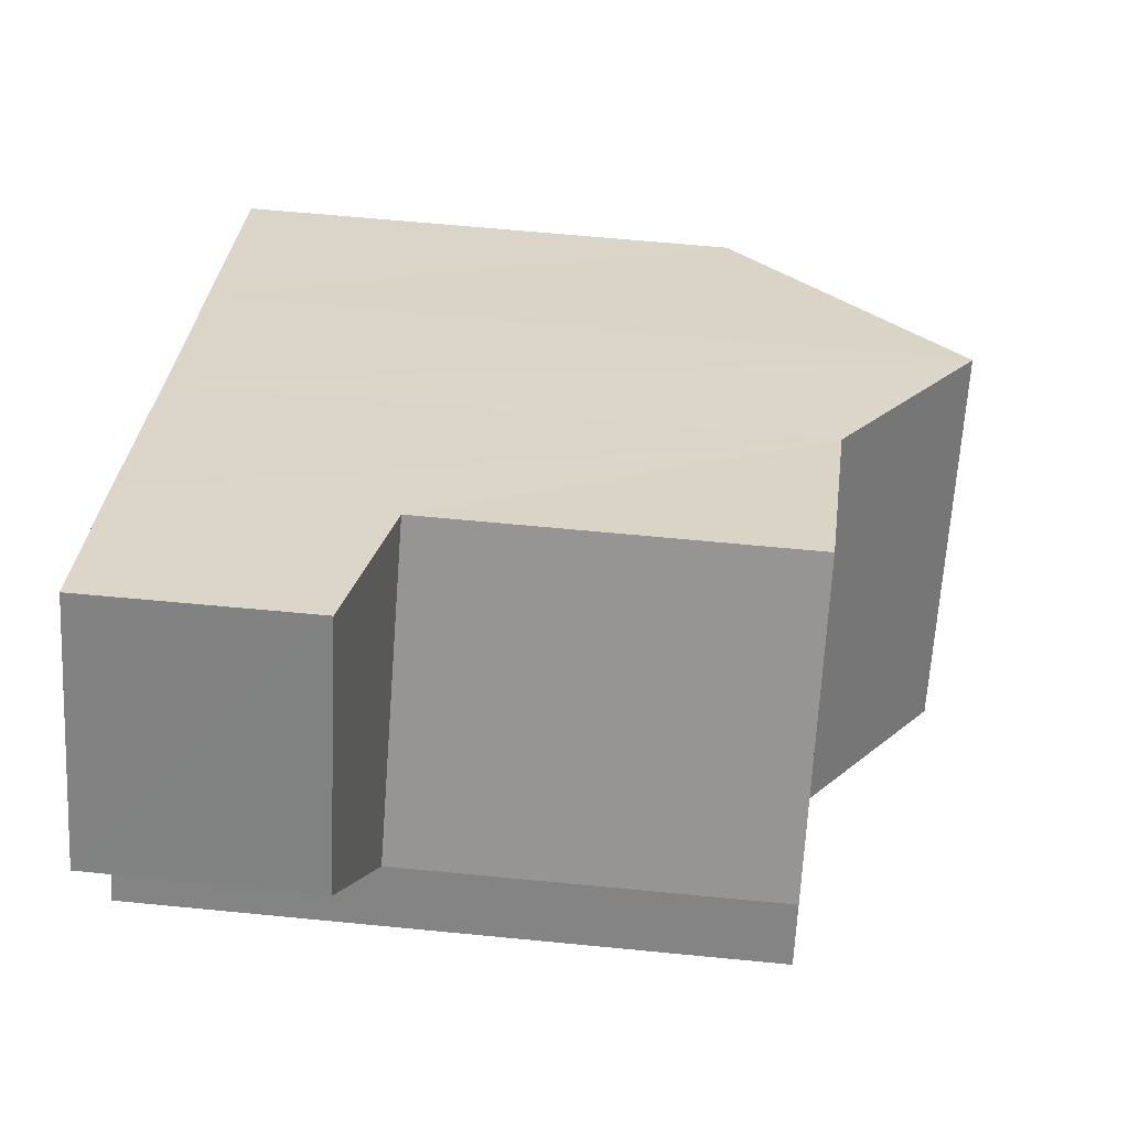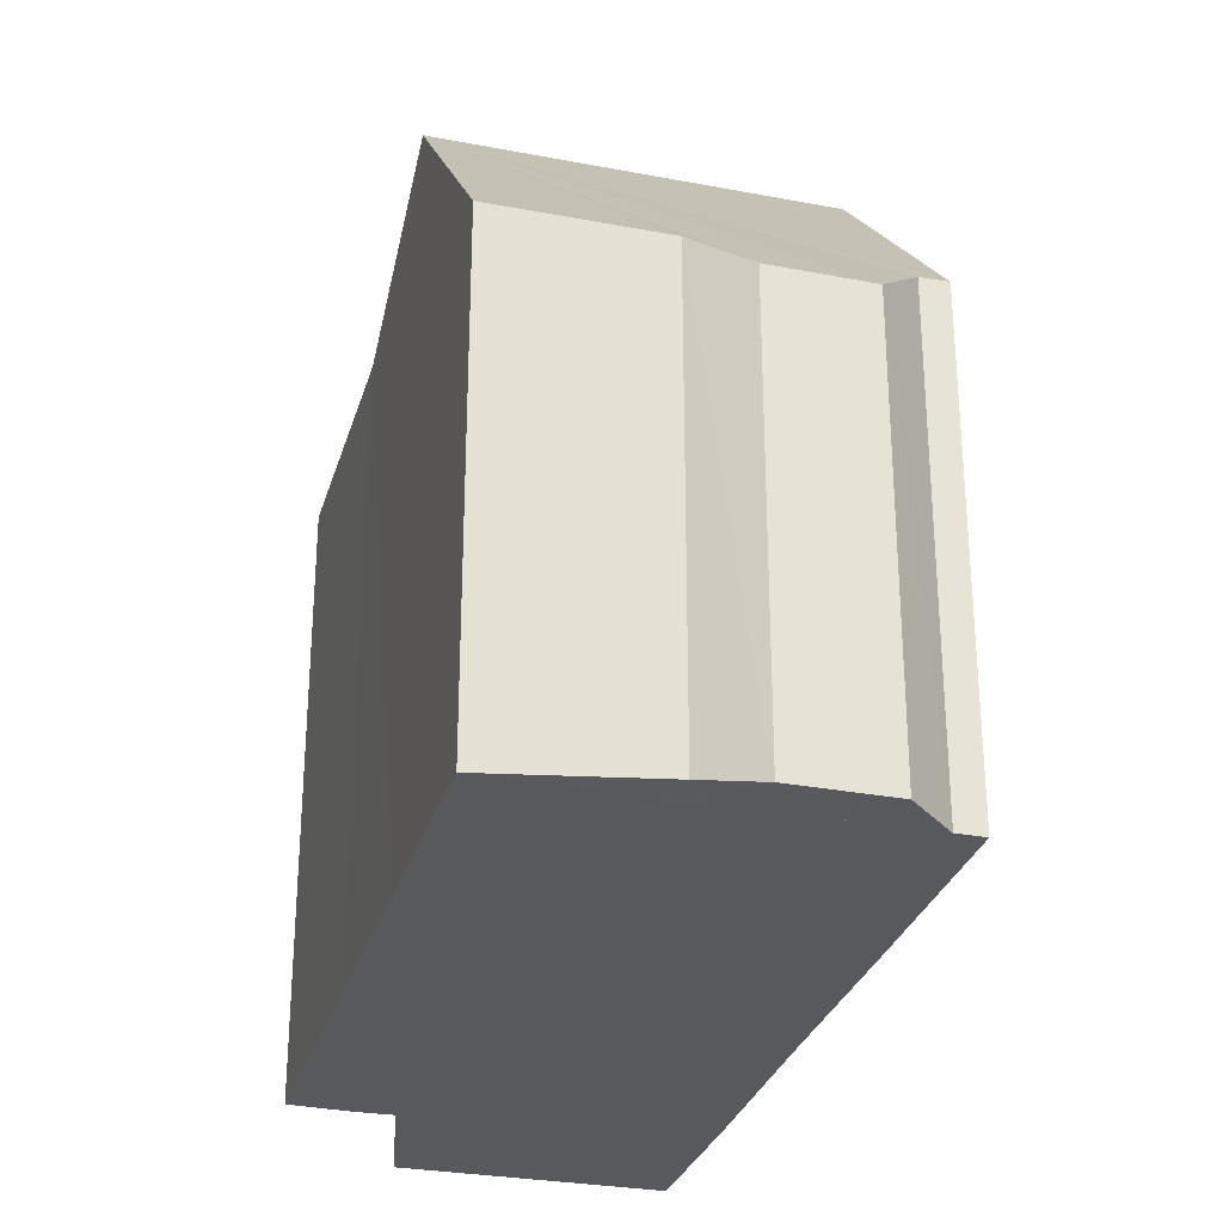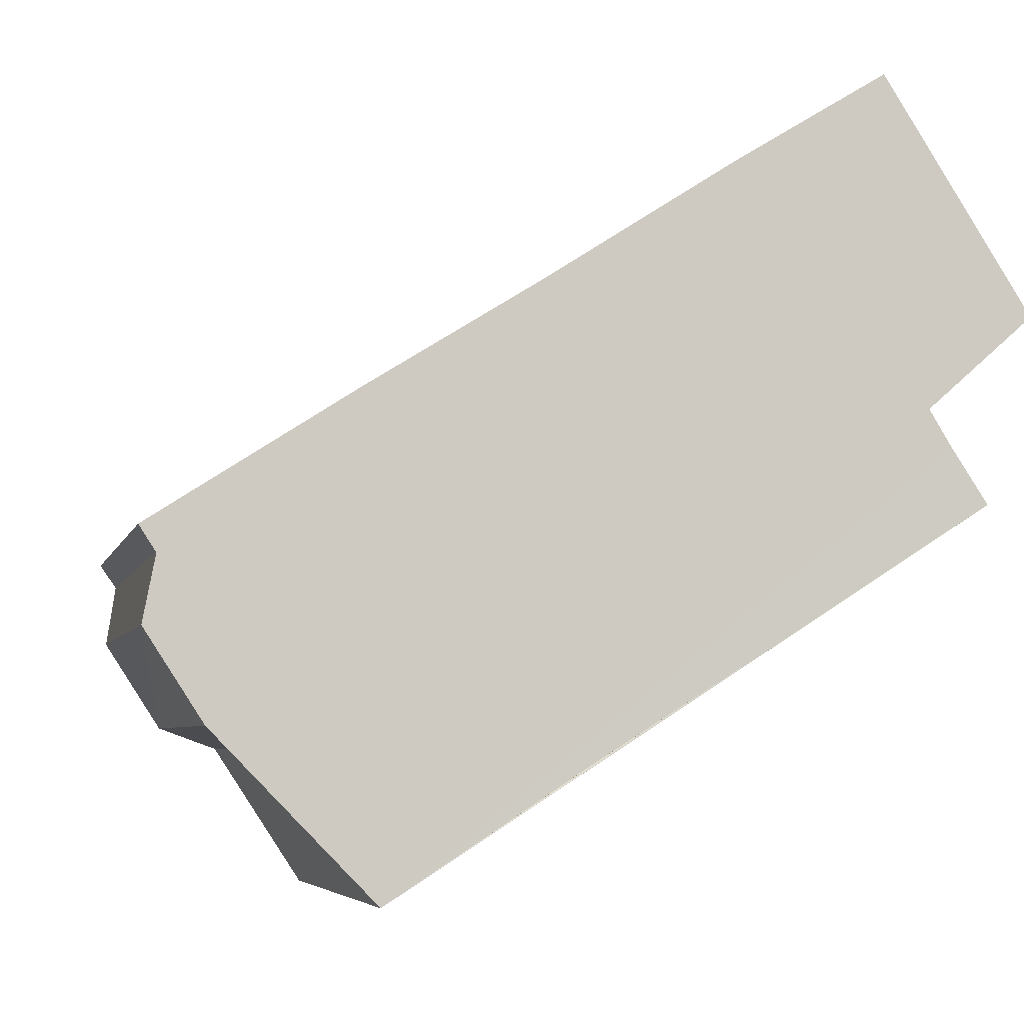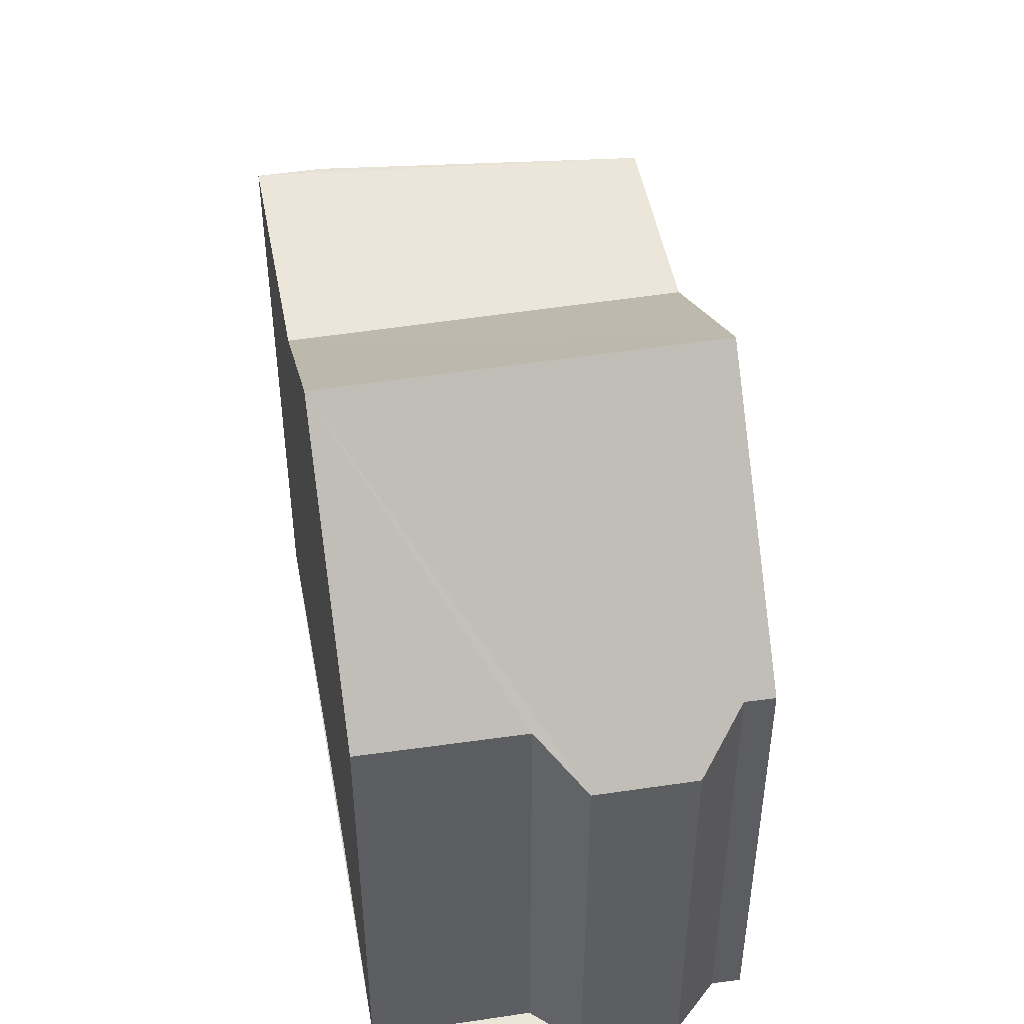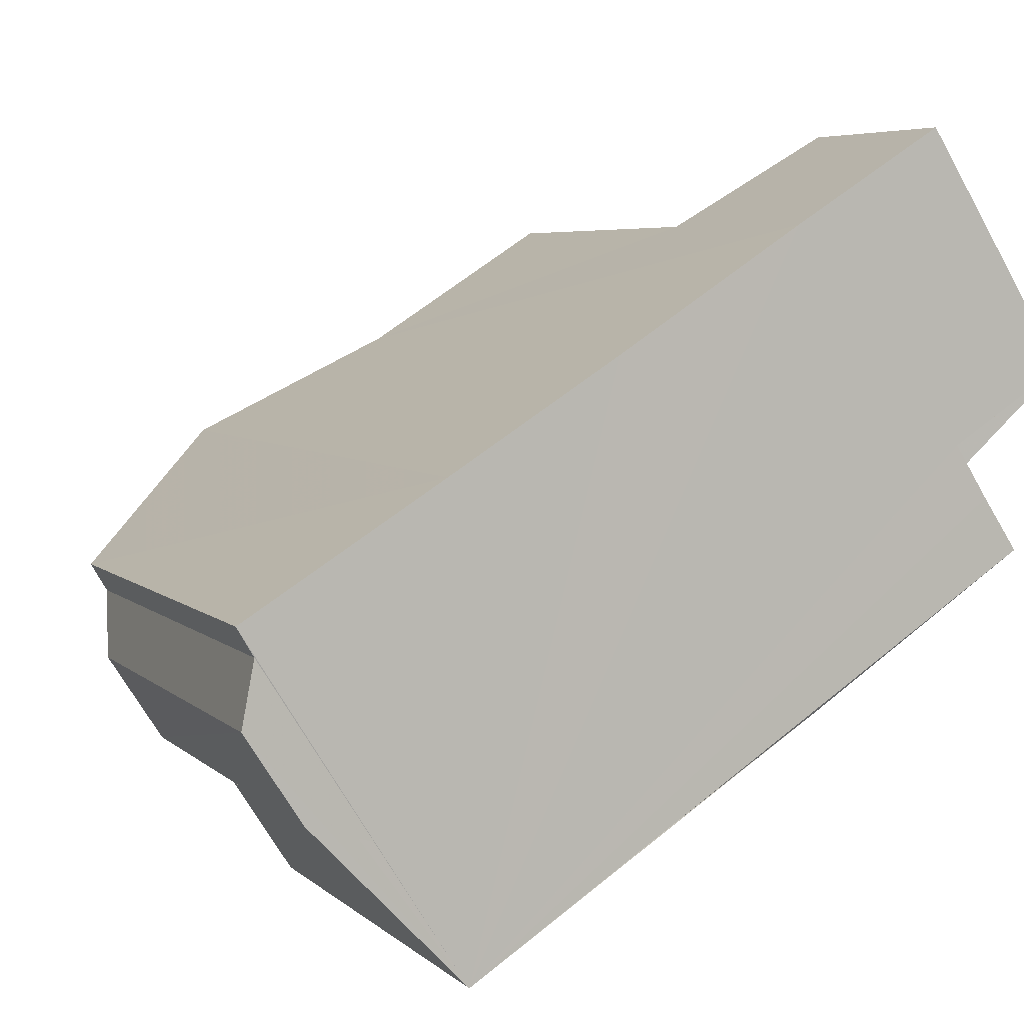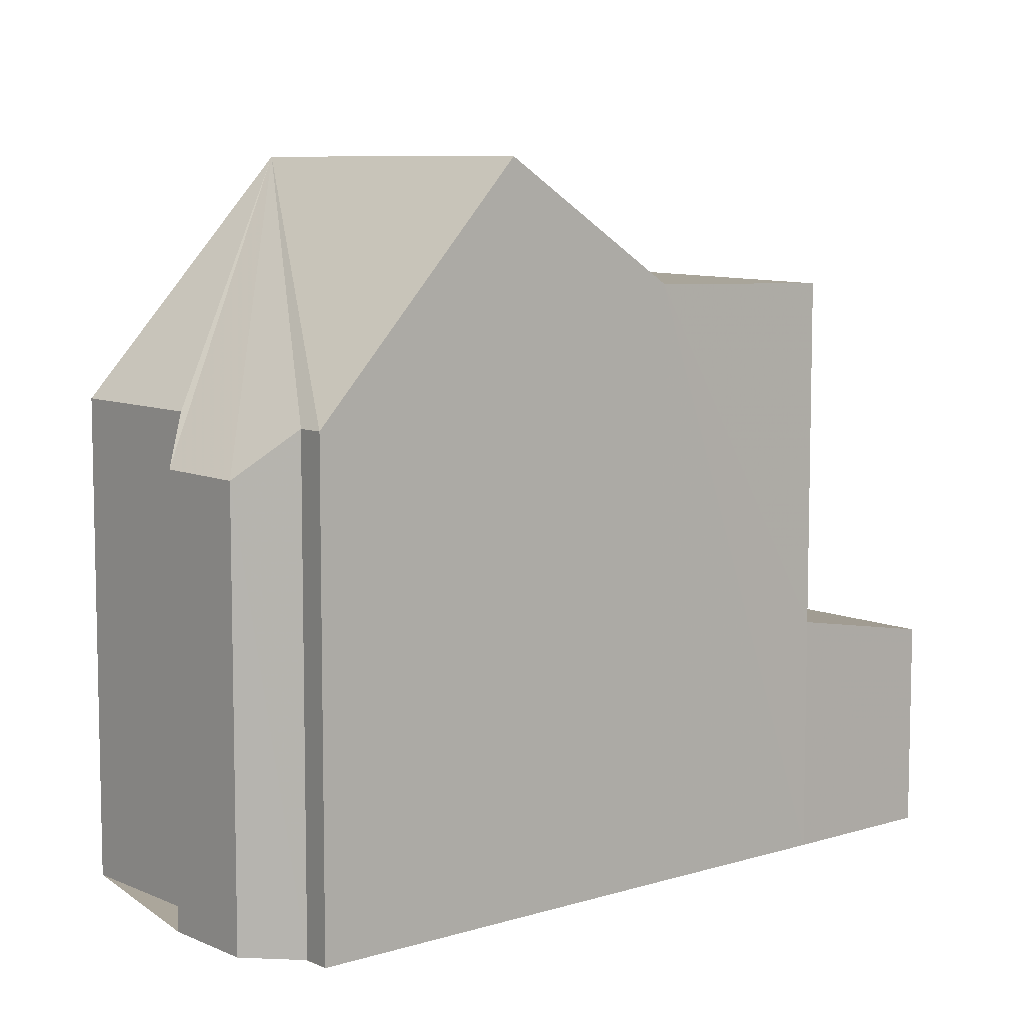
<metadata>
{"format":"obj","ext":"obj","renderer":"f3d","projection":"perspective","resolution":1024,"background":"white","views":[{"elev":61.1,"azim":-84.2,"up":"+Y"},{"elev":-29.8,"azim":41.9,"up":"+Z"},{"elev":-5.2,"azim":167.0,"up":"+Y"},{"elev":48.4,"azim":47.5,"up":"+Z"},{"elev":5.3,"azim":156.4,"up":"+Y"},{"elev":8.0,"azim":107.2,"up":"+Z"}]}
</metadata>
<code>
v 8.504e+04 4.468e+05 -0.307
v 8.503e+04 4.468e+05 -0.307
v 8.503e+04 4.468e+05 -0.307
v 8.503e+04 4.468e+05 -0.307
v 8.503e+04 4.468e+05 -0.307
v 8.503e+04 4.468e+05 -0.307
v 8.503e+04 4.468e+05 -0.307
v 8.503e+04 4.468e+05 -0.307
v 8.503e+04 4.468e+05 -0.307
v 8.504e+04 4.468e+05 -0.307
v 8.504e+04 4.468e+05 -0.307
v 8.504e+04 4.468e+05 -0.307
v 8.504e+04 4.468e+05 -0.307
v 8.504e+04 4.468e+05 -0.307
v 8.504e+04 4.468e+05 -0.307
v 8.504e+04 4.468e+05 -0.307
v 8.503e+04 4.468e+05 3.007
v 8.503e+04 4.468e+05 3.041
v 8.503e+04 4.468e+05 3.388
v 8.504e+04 4.468e+05 7.282
v 8.504e+04 4.468e+05 11.01
v 8.503e+04 4.468e+05 9.021
v 8.503e+04 4.468e+05 3.396
v 8.503e+04 4.468e+05 9.03
v 8.504e+04 4.468e+05 7.303
v 8.504e+04 4.468e+05 7.292
v 8.504e+04 4.468e+05 6.557
v 8.504e+04 4.468e+05 6.546
v 8.504e+04 4.468e+05 7.281
v 8.503e+04 4.468e+05 11.01
v 8.503e+04 4.468e+05 3.453
v 8.504e+04 4.468e+05 9.088
v 8.503e+04 4.468e+05 9.145
v 8.503e+04 4.468e+05 8.993
f 1 2 3 4 5 6 7 8 9 10 11 12 13 14 15 16
f 17 8 7 18
f 18 7 6 19
f 20 12 11 21
f 22 23 5 4 24
f 25 1 16 26
f 26 16 15 27
f 27 15 14 28
f 29 13 12 20
f 28 14 13 29
f 19 6 5 23
f 30 2 1 25
f 31 9 8 17
f 21 11 10 32
f 33 3 2 30
f 32 10 9 31 34
f 24 4 3 33
f 34 31 23 22
f 30 25 26 27 28 29 20 21
f 33 30 21 32
f 23 31 17 18 19
f 34 22 24 33 32

</code>
